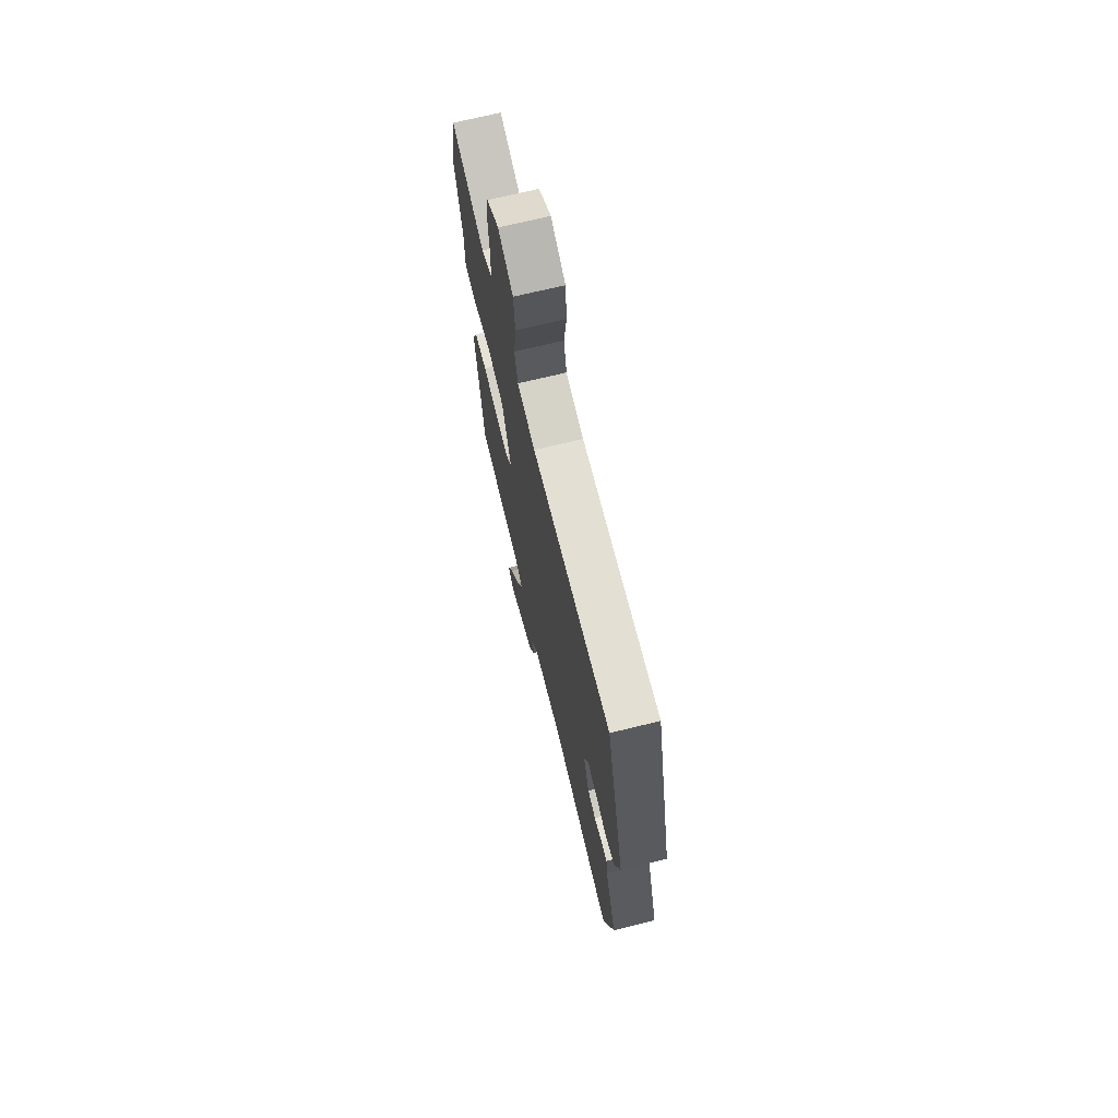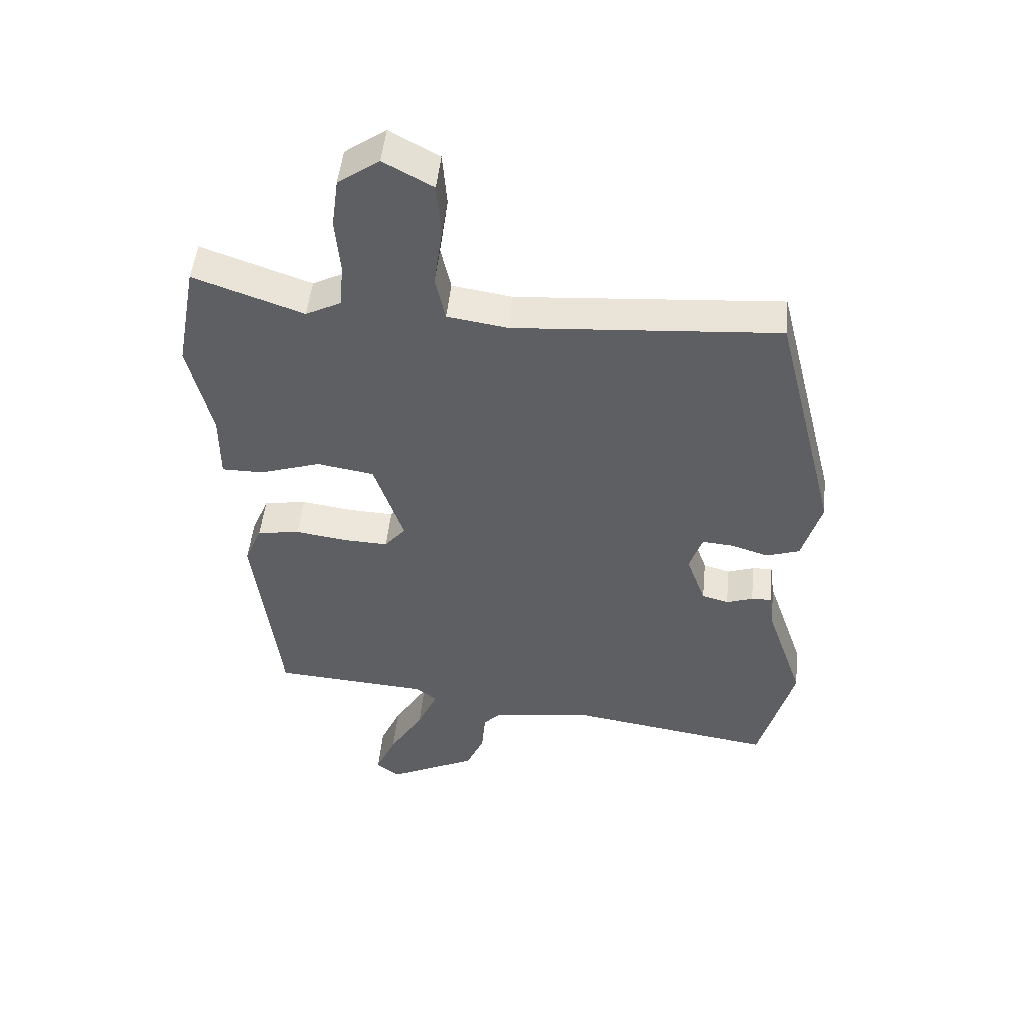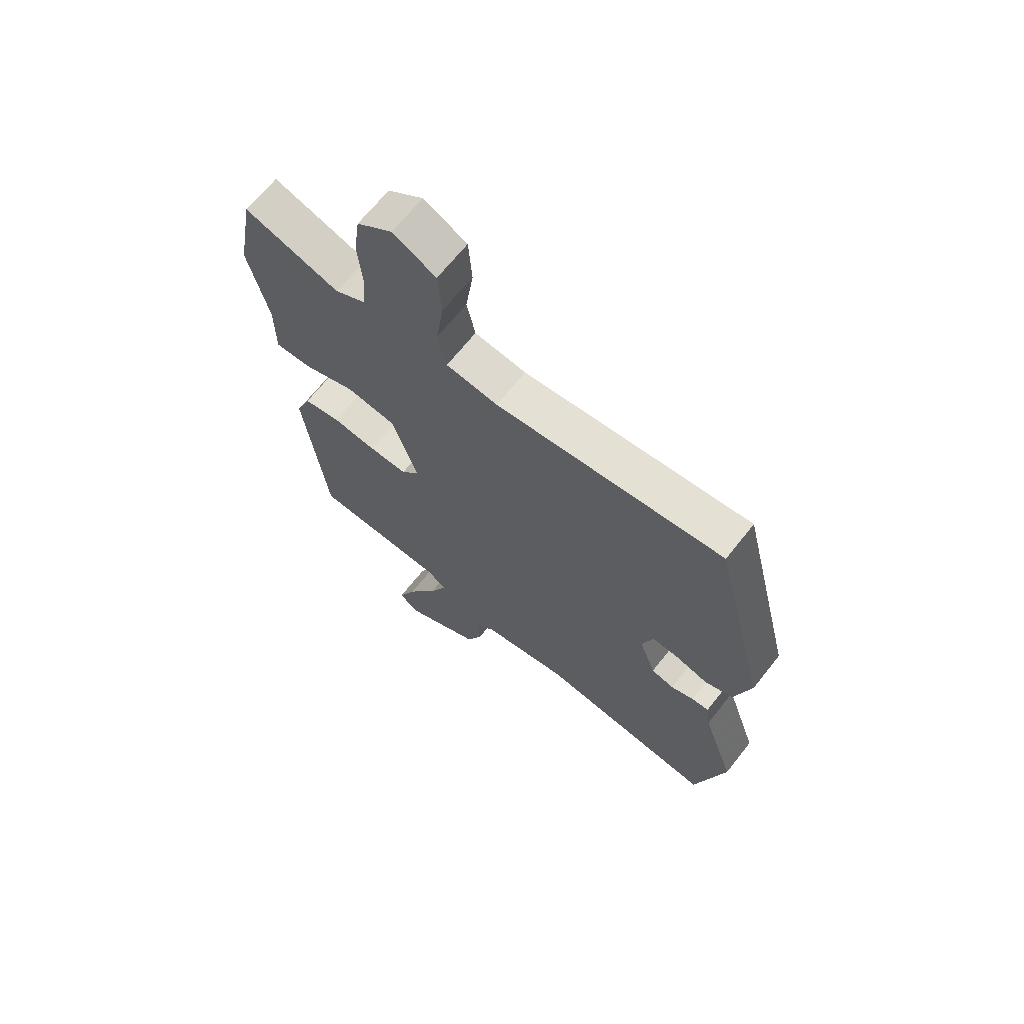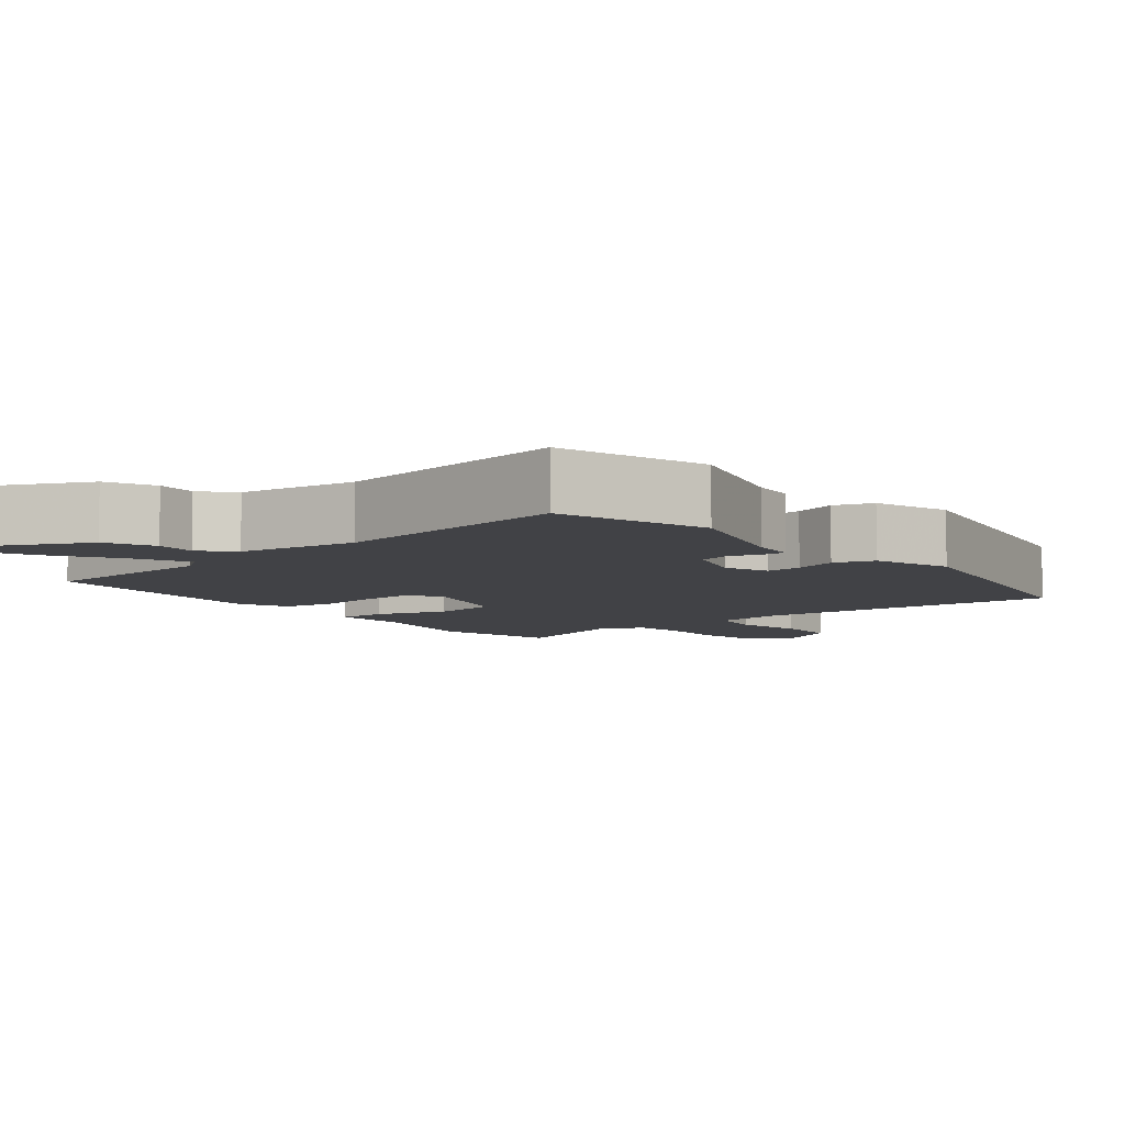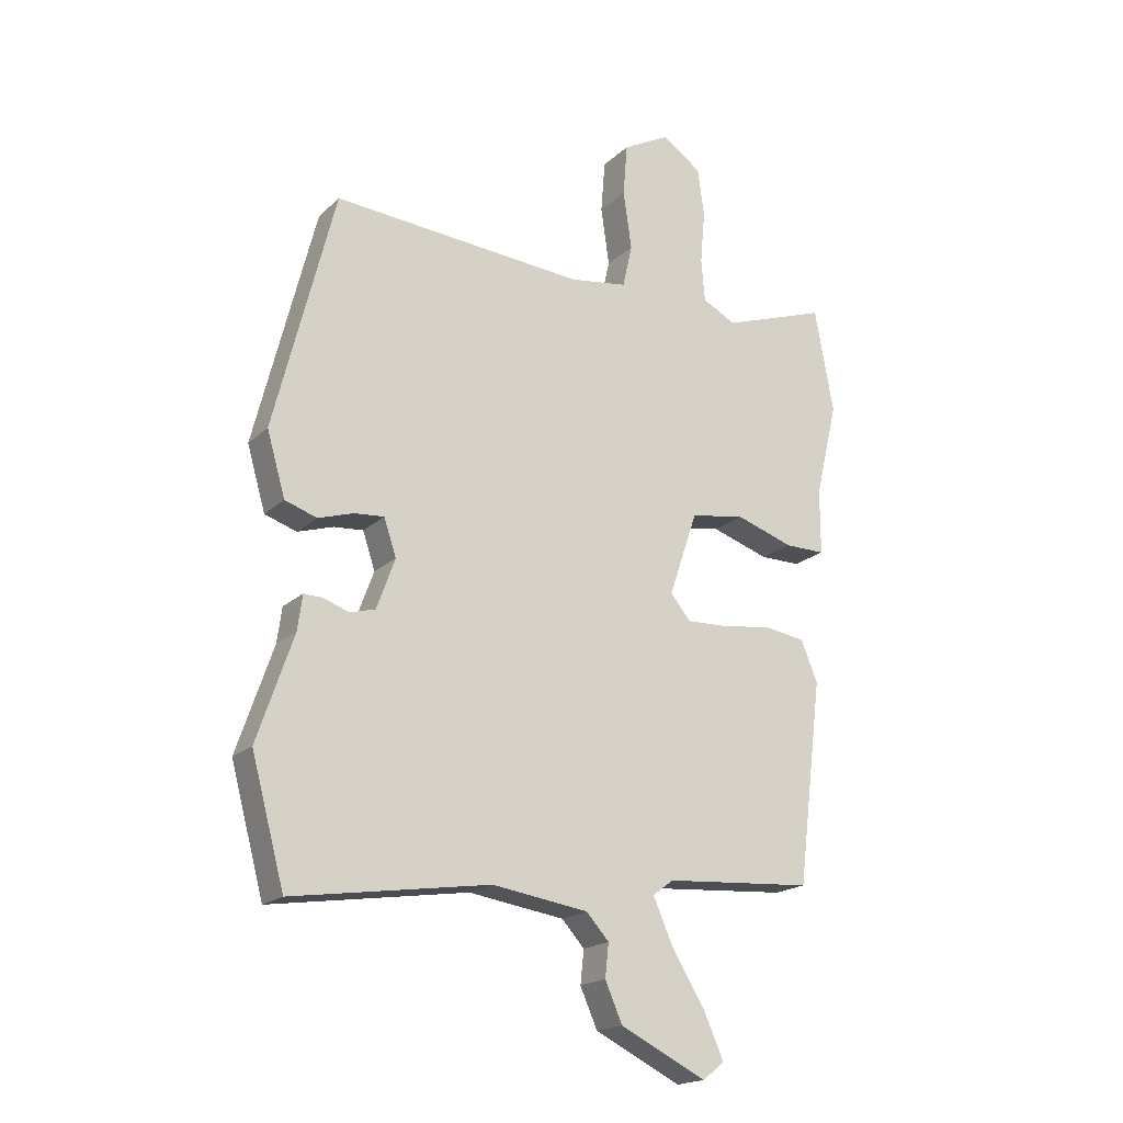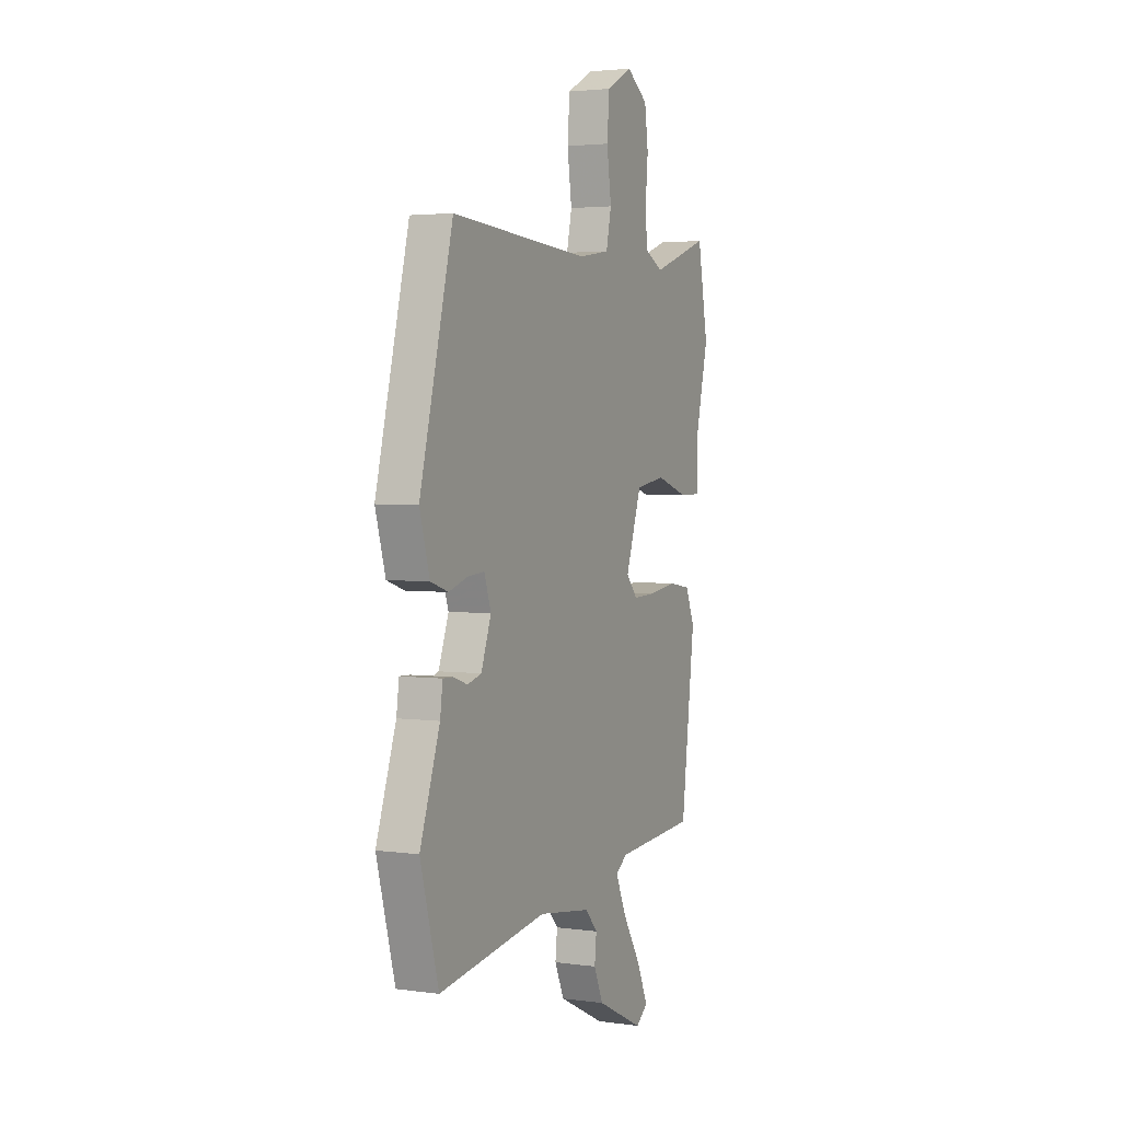
<metadata>
{"format":"obj","ext":"obj","renderer":"f3d","projection":"perspective","resolution":1024,"background":"white","views":[{"elev":70.7,"azim":-103.7,"up":"+Z"},{"elev":49.2,"azim":-174.2,"up":"+Z"},{"elev":66.9,"azim":-141.7,"up":"+Z"},{"elev":-6.6,"azim":-140.1,"up":"+Y"},{"elev":-19.0,"azim":-31.4,"up":"+Z"},{"elev":3.1,"azim":-64.7,"up":"+Z"}]}
</metadata>
<code>
v 0.493 0.07 0.539
v 0.525 0.07 0.364
v 0.487 0.07 0.204
v 0.487 0.07 0.095
v 0.419 0.07 0.095
v 0.321 0.07 0.127
v 0.229 0.07 0.112
v 0.181 0.07 -0.03
v 0.215 0.07 -0.071
v 0.287 0.07 -0.068
v 0.37 0.07 -0.056
v 0.439 0.07 -0.067
v 0.467 0.07 -0.135
v 0.425 0.07 -0.477
v 0.174 0.07 -0.495
v 0.139 0.07 -0.521
v 0.172 0.07 -0.596
v 0.228 0.07 -0.687
v 0.262 0.07 -0.764
v 0.225 0.07 -0.793
v 0.08 0.07 -0.722
v 0.051 0.07 -0.656
v 0.057 0.07 -0.6
v 0.019 0.07 -0.558
v -0.143 0.07 -0.534
v -0.477 0.07 -0.585
v -0.533 0.07 -0.378
v -0.472 0.07 -0.2
v -0.464 0.07 -0.141
v -0.432 0.07 -0.142
v -0.389 0.07 -0.157
v -0.346 0.07 -0.145
v -0.315 0.07 -0.06
v -0.336 0.07 0.002
v -0.386 0.07 -0.002
v -0.446 0.07 -0.021
v -0.5 0.07 -0.003
v -0.531 0.07 0.104
v -0.429 0.07 0.509
v -0.002 0.07 0.478
v 0.095 0.07 0.493
v 0.111 0.07 0.566
v 0.097 0.07 0.664
v 0.104 0.07 0.752
v 0.184 0.07 0.795
v 0.25 0.07 0.749
v 0.261 0.07 0.668
v 0.253 0.07 0.578
v 0.259 0.07 0.506
v 0.316 0.07 0.477
v 0.493 0 0.539
v 0.525 0 0.364
v 0.487 0 0.204
v 0.487 0 0.095
v 0.419 0 0.095
v 0.321 0 0.127
v 0.229 0 0.112
v 0.181 0 -0.03
v 0.215 0 -0.071
v 0.287 0 -0.068
v 0.37 0 -0.056
v 0.439 0 -0.067
v 0.467 0 -0.135
v 0.425 0 -0.477
v 0.174 0 -0.495
v 0.139 0 -0.521
v 0.172 0 -0.596
v 0.228 0 -0.687
v 0.262 0 -0.764
v 0.225 0 -0.793
v 0.08 0 -0.722
v 0.051 0 -0.656
v 0.057 0 -0.6
v 0.019 0 -0.558
v -0.143 0 -0.534
v -0.477 0 -0.585
v -0.533 0 -0.378
v -0.472 0 -0.2
v -0.464 0 -0.141
v -0.432 0 -0.142
v -0.389 0 -0.157
v -0.346 0 -0.145
v -0.315 0 -0.06
v -0.336 0 0.002
v -0.386 0 -0.002
v -0.446 0 -0.021
v -0.5 0 -0.003
v -0.531 0 0.104
v -0.429 0 0.509
v -0.002 0 0.478
v 0.095 0 0.493
v 0.111 0 0.566
v 0.097 0 0.664
v 0.104 0 0.752
v 0.184 0 0.795
v 0.25 0 0.749
v 0.261 0 0.668
v 0.253 0 0.578
v 0.259 0 0.506
v 0.316 0 0.477
f 45 46 47 48
f 45 48 49
f 42 43 44 45
f 41 42 45 49
f 40 41 49 50
f 38 39 40
f 35 36 37 38
f 34 35 38 40
f 33 34 40 50
f 28 29 30 31
f 28 31 32
f 25 26 27 28
f 24 25 28 32
f 23 24 32 33
f 21 22 23
f 20 21 23
f 17 18 19 20
f 16 17 20 23
f 12 13 14 15
f 10 11 12 15
f 9 10 15 16
f 8 9 16 23
f 3 4 5 6
f 3 6 7
f 2 3 7
f 1 2 7
f 50 1 7
f 33 50 7 8
f 8 23 33
f 98 97 96 95
f 99 98 95
f 95 94 93 92
f 99 95 92 91
f 100 99 91 90
f 90 89 88
f 88 87 86 85
f 90 88 85 84
f 100 90 84 83
f 81 80 79 78
f 82 81 78
f 78 77 76 75
f 82 78 75 74
f 83 82 74 73
f 73 72 71
f 73 71 70
f 70 69 68 67
f 73 70 67 66
f 65 64 63 62
f 65 62 61 60
f 66 65 60 59
f 73 66 59 58
f 56 55 54 53
f 57 56 53
f 57 53 52
f 57 52 51
f 57 51 100
f 58 57 100 83
f 83 73 58
f 1 51 52 2
f 2 52 53 3
f 3 53 54 4
f 4 54 55 5
f 5 55 56 6
f 6 56 57 7
f 7 57 58 8
f 8 58 59 9
f 9 59 60 10
f 10 60 61 11
f 11 61 62 12
f 12 62 63 13
f 13 63 64 14
f 14 64 65 15
f 15 65 66 16
f 16 66 67 17
f 17 67 68 18
f 18 68 69 19
f 19 69 70 20
f 20 70 71 21
f 21 71 72 22
f 22 72 73 23
f 23 73 74 24
f 24 74 75 25
f 25 75 76 26
f 26 76 77 27
f 27 77 78 28
f 28 78 79 29
f 29 79 80 30
f 30 80 81 31
f 31 81 82 32
f 32 82 83 33
f 33 83 84 34
f 34 84 85 35
f 35 85 86 36
f 36 86 87 37
f 37 87 88 38
f 38 88 89 39
f 39 89 90 40
f 40 90 91 41
f 41 91 92 42
f 42 92 93 43
f 43 93 94 44
f 44 94 95 45
f 45 95 96 46
f 46 96 97 47
f 47 97 98 48
f 48 98 99 49
f 49 99 100 50
f 50 100 51 1

</code>
